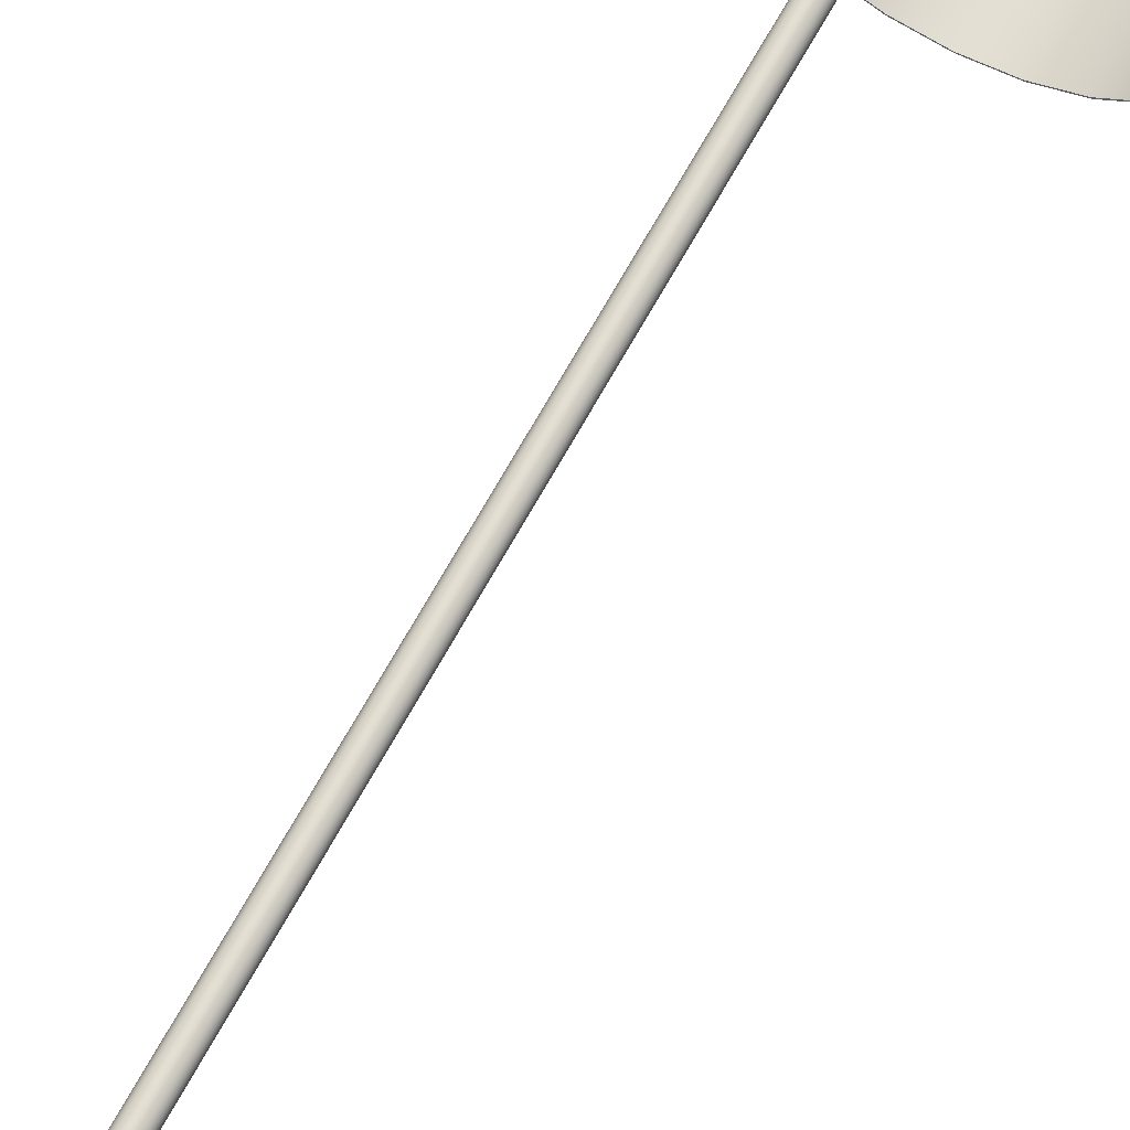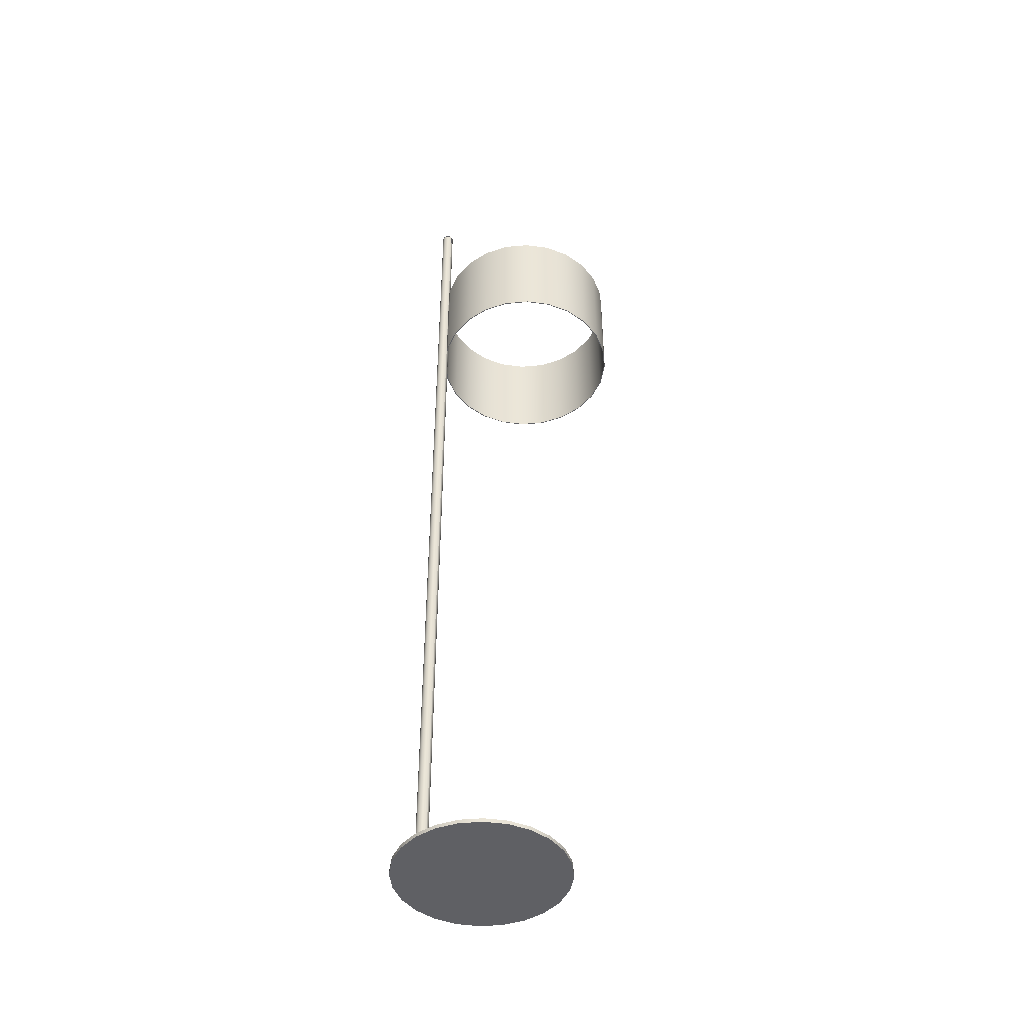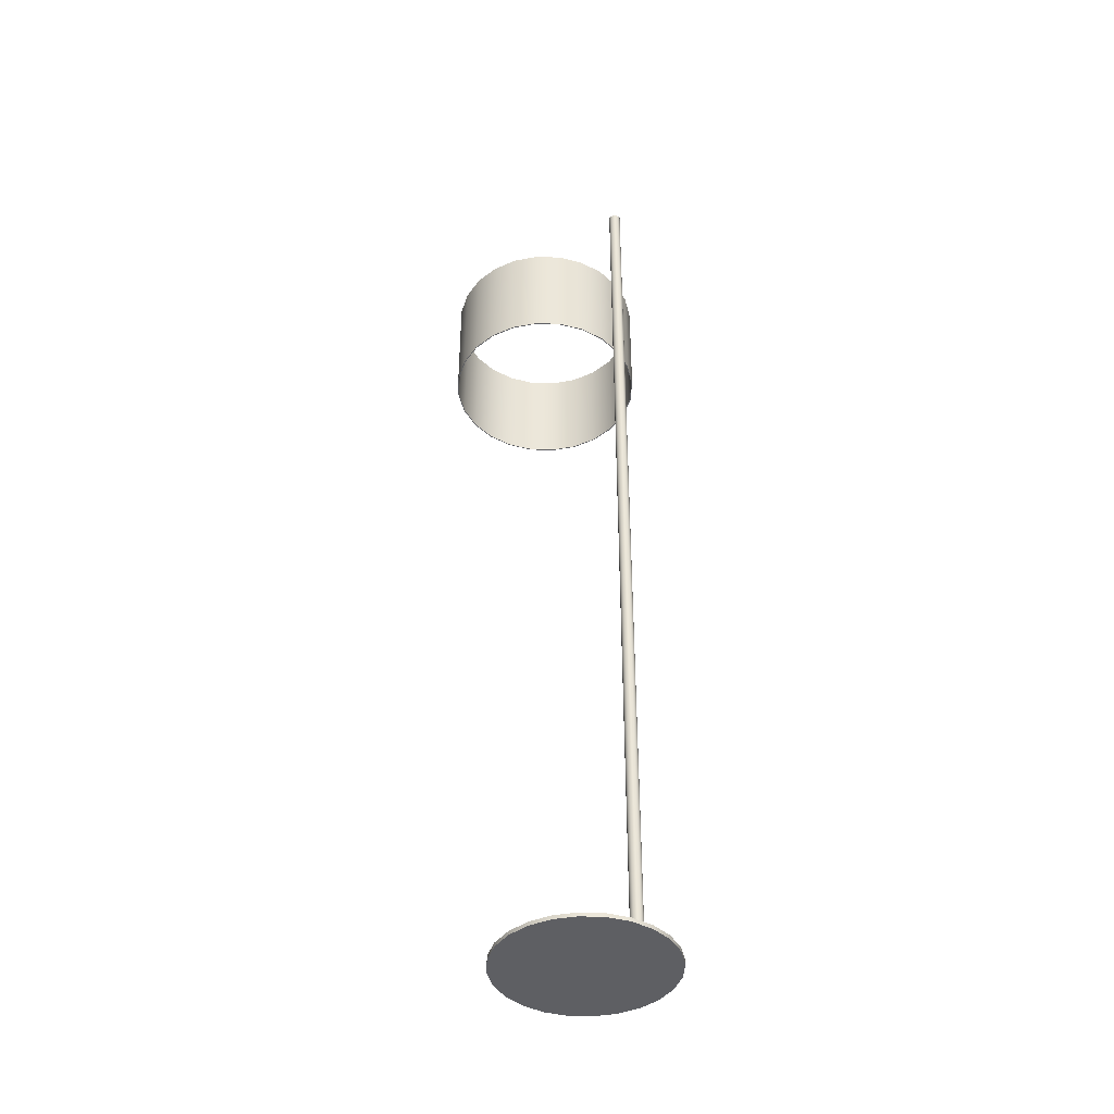
<metadata>
{"format":"obj","ext":"obj","renderer":"f3d","projection":"perspective","resolution":1024,"background":"white","views":[{"elev":67.0,"azim":28.7,"up":"+Z"},{"elev":-45.2,"azim":73.2,"up":"+Y"},{"elev":-41.6,"azim":-55.2,"up":"+Y"}]}
</metadata>
<code>
v 0.08333 -0.5734 0.0223
v 0.08333 -0.5734 -0.0212
v 0.08619 -0.5734 0.000545
v 0.07493 -0.5734 -0.04148
v 0.08619 -0.5697 0.000545
v 0.08333 -0.5697 0.0223
v 0.07493 -0.5734 0.04257
v 0.08333 -0.5697 -0.0212
v 0.07493 -0.5697 0.04257
v 0.06157 -0.5734 0.05997
v 0.07493 -0.5697 -0.04148
v 0.06157 -0.5697 0.05997
v 0.06157 -0.5734 -0.05888
v 0.06157 -0.5697 -0.05888
v 0.04417 -0.5734 0.07333
v 0.04417 -0.5734 -0.07224
v 0.04417 -0.5697 -0.07224
v 0.04417 -0.5697 0.07333
v 0.0239 -0.5734 0.08173
v 0.0239 -0.5697 -0.08064
v 0.0239 -0.5697 0.08173
v 0.0239 -0.5734 -0.08064
v 0.002146 -0.5734 0.08459
v 0.002146 -0.5734 -0.0835
v 0.002146 -0.5697 -0.0835
v 0.002146 -0.5697 0.08459
v 0.002592 -0.5697 0.05634
v -0.01961 -0.5734 0.08173
v -0.01961 -0.5697 -0.08064
v 0.002388 -0.5697 0.05479
v 0.002388 -0.5697 0.05789
v -0.01961 -0.5697 0.08173
v -0.01961 -0.5734 -0.08064
v 0.001789 -0.5697 0.05334
v 0.001789 -0.5697 0.05934
v 0.000836 -0.5697 0.06058
v -0.03988 -0.5734 0.07333
v -0.03988 -0.5734 -0.07224
v -0.03988 -0.5697 -0.07224
v 0.000836 -0.5697 0.0521
v -0.000404 -0.5697 0.06153
v -0.03988 -0.5697 0.07333
v -0.000404 -0.5697 0.05115
v 0.002675 0.3814 0.0546
v 0.002388 0.3814 0.05479
v 0.002592 0.3814 0.05634
v 0.002388 0.3814 0.05789
v 0.002233 0.3814 0.05925
v 0.001789 0.3814 0.05934
v 0.001789 0.3814 0.05334
v -0.00185 -0.5697 0.06213
v -0.05728 -0.5734 0.05997
v -0.05728 -0.5697 -0.05888
v -0.009394 -0.5697 0.05634
v -0.00185 -0.5697 0.05055
v 0.002012 0.3814 0.05315
v 0.002789 0.3814 0.05776
v 0.001308 0.3814 0.06055
v 0.000836 0.3814 0.0521
v 0.000836 0.3814 0.06058
v -0.003401 -0.5697 0.06233
v -0.05728 -0.5697 0.05997
v -0.05728 -0.5734 -0.05888
v -0.00919 -0.5697 0.05789
v -0.00919 -0.5697 0.05479
v -0.003401 -0.5697 0.05035
v 0.000998 0.3814 0.05192
v 0.00294 0.3814 0.05617
v 8e-05 0.3814 0.06156
v -0.000404 0.3814 0.05115
v -0.000404 0.3814 0.06153
v -0.004952 -0.5697 0.06213
v -0.07064 -0.5697 0.04257
v -0.07064 -0.5734 0.04257
v -0.07064 -0.5734 -0.04148
v -0.008591 -0.5697 0.05934
v -0.008591 -0.5697 0.05334
v -0.004952 -0.5697 0.05055
v -0.000301 0.3814 0.05099
v -0.001369 0.3814 0.06223
v -0.00185 0.3814 0.05055
v -0.00185 0.3814 0.06213
v -0.006397 -0.5697 0.06153
v -0.07064 -0.5697 -0.04148
v -0.007639 -0.5697 0.06058
v -0.007639 -0.5697 0.0521
v -0.006397 -0.5697 0.05115
v -0.001794 0.3814 0.05044
v -0.003381 0.3814 0.05029
v -0.003401 0.3814 0.05035
v -0.002941 0.3814 0.06249
v -0.003401 0.3814 0.06233
v -0.07904 -0.5697 0.0223
v -0.07904 -0.5697 -0.0212
v -0.07904 -0.5734 0.0223
v -0.07904 -0.5734 -0.0212
v -0.00919 0.3814 0.05789
v -0.009262 0.3814 0.05661
v -0.009394 0.3814 0.05634
v -0.00919 0.3814 0.05479
v -0.00911 0.3814 0.05502
v -0.008591 0.3814 0.05334
v -0.004952 0.3814 0.05055
v -0.004527 0.3814 0.06234
v -0.004952 0.3814 0.06213
v -0.008591 0.3814 0.05934
v -0.008997 0.3814 0.05818
v -0.008554 0.3814 0.05353
v -0.007639 0.3814 0.0521
v -0.006397 0.3814 0.05115
v -0.006402 0.3814 0.05121
v -0.006021 0.3814 0.06178
v -0.0819 -0.5697 0.000545
v -0.0819 -0.5734 0.000545
v -0.007639 0.3814 0.06058
v -0.008334 0.3814 0.05963
v -0.00763 0.3814 0.05223
v -0.006338 0.3814 0.06156
v -0.006397 0.3814 0.06153
v -0.007395 0.3814 0.06077
v -0.006718 0.3814 0.06129
v -0.007319 0.3814 0.06086
v 0.09478 0.1613 -0.01895
v 0.09735 0.1613 -0.04398
v 0.09825 0.1613 -0.04397
v 0.09391 0.1613 -0.01919
v 0.09513 0.1613 -0.06903
v 0.08496 0.1613 0.004312
v 0.09425 0.1613 -0.0688
v 0.08417 0.1613 0.003855
v 0.08563 0.1613 -0.09243
v 0.06944 0.1613 0.02425
v 0.08484 0.1613 -0.09198
v 0.06881 0.1613 0.0236
v 0.07039 0.1613 -0.1126
v 0.0493 0.1613 0.03948
v 0.06975 0.1613 -0.1119
v 0.04885 0.1613 0.03869
v 0.05046 0.1613 -0.1281
v 0.0259 0.1613 0.04898
v 0.05001 0.1613 -0.1273
v 0.02567 0.1613 0.04811
v 0.0272 0.1613 -0.1379
v 0.001247 0.1613 0.05205
v 0.02696 0.1613 -0.137
v 0.000843 0.1613 0.0512
v 0.002181 0.1613 -0.1414
v 0.000836 0.1613 0.0521
v 0.002175 0.1613 -0.1405
v -0.02394 0.1613 0.04776
v -0.02288 0.1613 -0.1383
v -0.02418 0.1613 0.04863
v -0.02265 0.1613 -0.1374
v -0.04699 0.1613 0.03803
v -0.04583 0.1613 -0.128
v -0.04745 0.1613 0.03881
v -0.04628 0.1613 -0.1288
v -0.06673 0.1613 0.02266
v -0.06579 0.1613 -0.1129
v -0.06737 0.1613 0.0233
v -0.06642 0.1613 -0.1135
v -0.08182 0.1613 0.002705
v -0.08116 0.1613 -0.09314
v -0.08261 0.1613 0.003147
v -0.08194 0.1613 -0.09359
v -0.09124 0.1613 -0.02048
v -0.09089 0.1613 -0.07009
v -0.09211 0.1613 -0.02025
v -0.09176 0.1613 -0.07033
v -0.09433 0.1613 -0.0453
v -0.09523 0.1613 -0.04531
v 0.09478 0.2719 -0.01895
v 0.09735 0.2719 -0.04398
v 0.09825 0.2719 -0.04397
v 0.08496 0.2719 0.004312
v 0.09391 0.2719 -0.01919
v 0.09425 0.2719 -0.0688
v 0.09513 0.2719 -0.06903
v 0.06944 0.2719 0.02425
v 0.08484 0.2719 -0.09198
v 0.08417 0.2719 0.003855
v 0.08563 0.2719 -0.09243
v 0.06975 0.2719 -0.1119
v 0.0493 0.2719 0.03948
v 0.06881 0.2719 0.0236
v 0.07039 0.2719 -0.1126
v 0.04885 0.2719 0.03869
v 0.05046 0.2719 -0.1281
v 0.0259 0.2719 0.04898
v 0.02567 0.2719 0.04811
v 0.05001 0.2719 -0.1273
v 0.0272 0.2719 -0.1379
v 0.001247 0.2719 0.05205
v 0.000843 0.2719 0.0512
v 0.02696 0.2719 -0.137
v 0.002181 0.2719 -0.1414
v 0.000836 0.2708 0.0521
v -0.02394 0.2719 0.04776
v 0.002175 0.2719 -0.1405
v -0.02288 0.2719 -0.1383
v 0.000836 0.2719 0.0521
v -0.02418 0.2719 0.04863
v -0.04699 0.2719 0.03803
v -0.02265 0.2719 -0.1374
v -0.04628 0.2719 -0.1288
v -0.04745 0.2719 0.03881
v -0.06673 0.2719 0.02266
v -0.04583 0.2719 -0.128
v -0.06642 0.2719 -0.1135
v -0.06737 0.2719 0.0233
v -0.06579 0.2719 -0.1129
v -0.08261 0.2719 0.003147
v -0.08182 0.2719 0.002705
v -0.08116 0.2719 -0.09314
v -0.08194 0.2719 -0.09359
v -0.09089 0.2719 -0.07009
v -0.09211 0.2719 -0.02025
v -0.09124 0.2719 -0.02048
v -0.09176 0.2719 -0.07033
v -0.09433 0.2719 -0.0453
v -0.09523 0.2719 -0.04531
v 0.002149 0.2719 -0.1399
v 0.001302 0.2719 0.05217
g mesh1_mesh1-geometry
f 1 2 3
f 2 1 4
f 3 2 1
f 4 1 2
f 3 5 2
f 1 6 3
f 4 1 7
f 7 1 4
f 2 8 4
f 8 2 5
f 5 3 6
f 6 1 9
f 7 9 1
f 4 7 10
f 10 7 4
f 11 4 8
f 5 6 8
f 9 11 6
f 9 7 12
f 10 12 7
f 4 10 13
f 13 10 4
f 4 11 13
f 11 8 6
f 14 11 9
f 12 14 9
f 10 15 12
f 13 10 16
f 16 10 13
f 14 13 11
f 17 14 12
f 18 12 15
f 16 10 15
f 15 10 16
f 16 13 17
f 14 17 13
f 18 17 12
f 15 19 18
f 16 15 19
f 19 15 16
f 17 20 16
f 20 17 18
f 21 18 19
f 16 19 22
f 22 19 16
f 22 16 20
f 21 20 18
f 19 23 21
f 22 19 24
f 24 19 22
f 20 25 22
f 25 20 21
f 26 21 23
f 24 19 23
f 23 19 24
f 24 22 25
f 27 25 21
f 21 26 27
f 23 28 26
f 24 23 28
f 28 23 24
f 25 29 24
f 30 25 27
f 31 27 26
f 32 26 28
f 24 28 33
f 33 28 24
f 33 24 29
f 29 25 34
f 34 25 30
f 35 31 26
f 32 36 26
f 28 37 32
f 33 28 38
f 38 28 33
f 29 39 33
f 40 29 34
f 36 35 26
f 41 36 32
f 42 32 37
f 38 28 37
f 37 28 38
f 38 33 39
f 39 29 32
f 43 29 40
f 44 45 46
f 46 45 44
f 46 47 45
f 48 46 47
f 47 46 48
f 48 47 49
f 49 47 48
f 49 50 47
f 51 41 32
f 42 39 32
f 37 52 42
f 38 37 52
f 52 37 38
f 39 53 38
f 29 54 32
f 55 29 43
f 45 56 50
f 50 56 45
f 50 45 47
f 45 44 56
f 56 44 45
f 57 44 46
f 46 44 57
f 57 46 48
f 48 46 57
f 48 49 58
f 58 49 48
f 59 50 49
f 58 49 60
f 60 49 58
f 60 59 49
f 61 51 32
f 53 39 42
f 62 42 52
f 38 52 63
f 63 52 38
f 63 38 53
f 54 64 32
f 54 29 65
f 66 29 55
f 50 56 67
f 67 56 50
f 44 57 68
f 68 57 44
f 50 67 59
f 59 67 50
f 58 60 69
f 69 60 58
f 70 59 60
f 69 60 71
f 71 60 69
f 71 70 60
f 72 61 32
f 62 53 42
f 62 52 73
f 63 52 74
f 74 52 63
f 63 53 75
f 64 76 32
f 65 29 77
f 78 29 66
f 59 67 79
f 79 67 59
f 59 79 70
f 70 79 59
f 69 71 80
f 80 71 69
f 81 70 71
f 80 71 82
f 82 71 80
f 82 81 71
f 83 72 32
f 84 53 62
f 74 73 52
f 73 84 62
f 63 74 75
f 75 74 63
f 84 75 53
f 76 85 32
f 77 29 86
f 87 29 78
f 70 88 81
f 81 88 70
f 81 89 90
f 90 89 81
f 90 81 82
f 70 79 88
f 88 79 70
f 80 82 91
f 91 82 80
f 91 82 92
f 92 82 91
f 92 90 82
f 85 83 32
f 73 74 93
f 94 84 73
f 75 74 95
f 95 74 75
f 75 84 96
f 97 98 99
f 99 98 97
f 98 100 99
f 99 100 98
f 86 29 87
f 101 102 100
f 100 102 101
f 90 89 103
f 103 89 90
f 103 90 92
f 81 88 89
f 89 88 81
f 91 92 104
f 104 92 91
f 104 92 105
f 105 92 104
f 105 103 92
f 95 93 74
f 93 94 73
f 94 96 84
f 75 95 96
f 96 95 75
f 106 107 97
f 97 107 106
f 97 107 98
f 98 107 97
f 101 100 98
f 98 100 101
f 108 109 102
f 102 109 108
f 108 102 101
f 101 102 108
f 110 111 103
f 103 111 110
f 104 105 112
f 112 105 104
f 111 103 105
f 93 95 113
f 113 94 93
f 96 94 114
f 96 95 114
f 114 95 96
f 115 116 106
f 106 116 115
f 106 116 107
f 107 116 106
f 98 101 107
f 117 109 108
f 108 109 117
f 101 108 107
f 111 110 109
f 109 110 111
f 112 105 118
f 118 105 112
f 118 111 105
f 119 111 118
f 114 113 95
f 113 114 94
f 116 115 120
f 120 115 116
f 107 108 116
f 111 109 117
f 117 109 111
f 108 117 116
f 121 111 119
f 116 117 120
f 117 111 121
f 120 122 121
f 121 122 120
f 120 117 121
g mesh1_mesh1-geometry
f 2 5 3
f 3 6 1
f 4 8 2
f 5 2 8
f 6 3 5
f 9 1 6
f 1 9 7
f 8 4 11
f 8 6 5
f 6 11 9
f 12 7 9
f 7 12 10
f 13 11 4
f 6 8 11
f 9 11 14
f 9 14 12
f 12 15 10
f 11 13 14
f 12 14 17
f 15 12 18
f 17 13 16
f 13 17 14
f 12 17 18
f 18 19 15
f 16 20 17
f 18 17 20
f 19 18 21
f 20 16 22
f 18 20 21
f 21 23 19
f 22 25 20
f 21 20 25
f 23 21 26
f 25 22 24
f 21 25 27
f 27 26 21
f 26 28 23
f 24 29 25
f 27 25 30
f 26 27 31
f 28 26 32
f 29 24 33
f 34 25 29
f 30 25 34
f 30 46 27
f 27 46 30
f 27 47 31
f 31 47 27
f 26 31 35
f 26 36 32
f 32 37 28
f 33 39 29
f 34 29 40
f 34 45 30
f 30 45 34
f 46 30 45
f 45 30 46
f 47 27 46
f 46 27 47
f 49 31 47
f 47 31 49
f 31 49 35
f 35 49 31
f 26 35 36
f 32 36 41
f 37 32 42
f 39 33 38
f 32 29 39
f 40 29 43
f 45 34 50
f 50 34 45
f 60 35 49
f 49 35 60
f 35 60 36
f 36 60 35
f 60 41 36
f 36 41 60
f 32 41 51
f 32 39 42
f 42 52 37
f 38 53 39
f 32 54 29
f 43 29 55
f 41 60 71
f 71 60 41
f 71 51 41
f 41 51 71
f 32 51 61
f 42 39 53
f 52 42 62
f 53 38 63
f 32 64 54
f 65 29 54
f 55 29 66
f 81 43 55
f 55 43 81
f 51 71 82
f 82 71 51
f 82 61 51
f 51 61 82
f 32 61 72
f 42 53 62
f 73 52 62
f 75 53 63
f 32 76 64
f 64 99 54
f 54 99 64
f 77 29 65
f 54 100 65
f 65 100 54
f 66 29 78
f 90 55 66
f 66 55 90
f 43 81 70
f 70 81 43
f 55 90 81
f 81 90 55
f 61 82 92
f 92 82 61
f 92 72 61
f 61 72 92
f 32 72 83
f 62 53 84
f 52 73 74
f 62 84 73
f 53 75 84
f 32 85 76
f 76 97 64
f 64 97 76
f 99 64 97
f 97 64 99
f 100 54 99
f 99 54 100
f 86 29 77
f 65 102 77
f 77 102 65
f 102 65 100
f 100 65 102
f 78 29 87
f 103 66 78
f 78 66 103
f 66 103 90
f 90 103 66
f 72 92 105
f 105 92 72
f 105 83 72
f 72 83 105
f 32 83 85
f 93 74 73
f 73 84 94
f 96 84 75
f 85 106 76
f 76 106 85
f 97 76 106
f 106 76 97
f 87 29 86
f 77 109 86
f 86 109 77
f 109 77 102
f 102 77 109
f 110 78 87
f 87 78 110
f 78 110 103
f 103 110 78
f 83 105 119
f 119 105 83
f 119 85 83
f 83 85 119
f 74 93 95
f 73 94 93
f 84 96 94
f 106 85 115
f 115 85 106
f 109 87 86
f 86 87 109
f 87 109 110
f 110 109 87
f 119 105 118
f 118 105 119
f 85 119 115
f 115 119 85
f 113 95 93
f 93 94 113
f 114 94 96
f 115 119 121
f 121 119 115
f 95 113 114
f 94 114 113
f 115 121 120
f 120 121 115
g mesh1_mesh1-geometry
f 45 47 46
f 47 50 49
f 47 45 50
f 49 50 59
f 49 59 60
f 60 59 70
f 60 70 71
f 71 70 81
f 71 81 82
f 82 81 90
f 82 90 92
f 92 90 103
f 92 103 105
f 105 103 111
f 107 101 98
f 107 108 101
f 105 111 118
f 118 111 119
f 116 108 107
f 116 117 108
f 119 111 121
f 120 117 116
f 121 111 117
f 121 117 120
g mesh2_mesh2-geometry
f 123 124 125
f 124 123 126
f 125 124 123
f 126 123 124
f 124 127 125
f 125 127 124
f 126 123 128
f 128 123 126
f 127 124 129
f 129 124 127
f 126 128 130
f 130 128 126
f 127 129 131
f 131 129 127
f 130 128 132
f 132 128 130
f 131 129 133
f 133 129 131
f 130 132 134
f 134 132 130
f 131 133 135
f 135 133 131
f 134 132 136
f 136 132 134
f 135 133 137
f 137 133 135
f 134 136 138
f 138 136 134
f 135 137 139
f 139 137 135
f 138 136 140
f 140 136 138
f 139 137 141
f 141 137 139
f 138 140 142
f 142 140 138
f 139 141 143
f 143 141 139
f 142 140 144
f 144 140 142
f 143 141 145
f 145 141 143
f 142 144 146
f 146 144 142
f 143 145 147
f 147 145 143
f 148 146 144
f 144 146 148
f 147 145 149
f 149 145 147
f 146 148 150
f 150 148 146
f 149 151 147
f 147 151 149
f 150 148 152
f 152 148 150
f 151 149 153
f 153 149 151
f 150 152 154
f 154 152 150
f 151 153 155
f 155 153 151
f 154 152 156
f 156 152 154
f 151 155 157
f 157 155 151
f 154 156 158
f 158 156 154
f 157 155 159
f 159 155 157
f 158 156 160
f 160 156 158
f 157 159 161
f 161 159 157
f 158 160 162
f 162 160 158
f 161 159 163
f 163 159 161
f 162 160 164
f 164 160 162
f 161 163 165
f 165 163 161
f 162 164 166
f 166 164 162
f 165 163 167
f 167 163 165
f 166 164 168
f 168 164 166
f 165 167 169
f 169 167 165
f 166 168 170
f 170 168 166
f 169 167 170
f 170 167 169
f 170 168 171
f 171 168 170
f 169 170 171
f 171 170 169
g mesh2_mesh2-geometry
f 125 172 123
f 123 172 125
f 126 173 124
f 124 173 126
f 127 174 125
f 125 174 127
f 172 125 174
f 174 125 172
f 175 123 172
f 172 123 175
f 123 175 128
f 128 175 123
f 173 126 176
f 176 126 173
f 177 124 173
f 173 124 177
f 124 177 129
f 129 177 124
f 174 127 178
f 178 127 174
f 179 128 175
f 175 128 179
f 130 176 126
f 126 176 130
f 180 129 177
f 177 129 180
f 131 178 127
f 127 178 131
f 128 179 132
f 132 179 128
f 176 130 181
f 181 130 176
f 129 180 133
f 133 180 129
f 178 131 182
f 182 131 178
f 179 136 132
f 132 136 179
f 134 181 130
f 130 181 134
f 183 133 180
f 180 133 183
f 135 182 131
f 131 182 135
f 136 179 184
f 184 179 136
f 181 134 185
f 185 134 181
f 133 183 137
f 137 183 133
f 182 135 186
f 186 135 182
f 184 140 136
f 136 140 184
f 187 134 138
f 138 134 187
f 134 187 185
f 185 187 134
f 183 141 137
f 137 141 183
f 188 135 139
f 139 135 188
f 135 188 186
f 186 188 135
f 140 184 189
f 189 184 140
f 138 190 187
f 187 190 138
f 141 183 191
f 191 183 141
f 139 192 188
f 188 192 139
f 189 144 140
f 140 144 189
f 190 138 142
f 142 138 190
f 191 145 141
f 141 145 191
f 192 139 143
f 143 139 192
f 144 189 193
f 193 189 144
f 142 194 190
f 190 194 142
f 145 191 195
f 195 191 145
f 143 196 192
f 192 196 143
f 193 148 144
f 144 148 193
f 194 142 146
f 146 142 194
f 195 149 145
f 145 149 195
f 196 143 147
f 147 143 196
f 148 193 197
f 197 193 148
f 146 198 194
f 194 198 146
f 149 195 199
f 199 195 149
f 147 200 196
f 196 200 147
f 197 193 201
f 201 193 197
f 197 152 148
f 148 152 197
f 198 146 150
f 150 146 198
f 199 153 149
f 149 153 199
f 200 147 151
f 151 147 200
f 202 197 201
f 201 197 202
f 152 197 202
f 202 197 152
f 150 203 198
f 198 203 150
f 153 199 204
f 204 199 153
f 151 205 200
f 200 205 151
f 202 156 152
f 152 156 202
f 203 150 154
f 154 150 203
f 204 155 153
f 153 155 204
f 205 151 157
f 157 151 205
f 156 202 206
f 206 202 156
f 154 207 203
f 203 207 154
f 155 204 208
f 208 204 155
f 157 209 205
f 205 209 157
f 206 160 156
f 156 160 206
f 207 154 158
f 158 154 207
f 208 159 155
f 155 159 208
f 209 157 161
f 161 157 209
f 160 206 210
f 210 206 160
f 162 207 158
f 158 207 162
f 159 208 211
f 211 208 159
f 165 209 161
f 161 209 165
f 212 160 210
f 210 160 212
f 207 162 213
f 213 162 207
f 214 159 211
f 211 159 214
f 159 214 163
f 163 214 159
f 209 165 215
f 215 165 209
f 160 212 164
f 164 212 160
f 166 213 162
f 162 213 166
f 216 163 214
f 214 163 216
f 169 215 165
f 165 215 169
f 217 164 212
f 212 164 217
f 213 166 218
f 218 166 213
f 163 216 167
f 167 216 163
f 215 169 219
f 219 169 215
f 164 217 168
f 168 217 164
f 170 218 166
f 166 218 170
f 220 167 216
f 216 167 220
f 171 219 169
f 169 219 171
f 221 168 217
f 217 168 221
f 218 170 220
f 220 170 218
f 167 220 170
f 170 220 167
f 219 171 221
f 221 171 219
f 168 221 171
f 171 221 168
g mesh3_mesh3-geometry
l 24 33
l 22 24
l 33 38
l 16 22
l 38 63
l 13 16
l 63 75
l 4 13
l 75 96
l 2 4
l 96 114
l 3 2
l 114 95
l 1 3
l 95 74
l 7 1
l 74 52
l 10 7
l 52 37
l 15 10
l 37 28
l 19 15
l 28 23
l 23 19
g mesh4_mesh4-geometry
l 100 102
l 99 100
l 102 109
l 97 99
l 109 110
l 106 97
l 110 103
l 115 106
l 111 103
l 120 115
l 117 111
l 120 116
l 108 117
l 116 107
l 101 108
l 107 98
l 98 101
g mesh5_mesh5-geometry
l 59 50
l 70 59
g mesh6_mesh6-geometry
l 199 222
g mesh7_mesh7-geometry
l 193 223
g mesh8_mesh8-geometry
l 146 142
l 146 144
l 150 146
l 142 138
l 144 140
l 148 144
l 154 150
l 138 134
l 140 136
l 152 148
l 158 154
l 134 130
l 136 132
l 156 152
l 162 158
l 130 126
l 132 128
l 160 156
l 166 162
l 126 124
l 128 123
l 164 160
l 170 166
l 124 129
l 123 125
l 168 164
l 167 170
l 129 133
l 125 127
l 171 168
l 163 167
l 133 137
l 127 131
l 169 171
l 159 163
l 137 141
l 131 135
l 165 169
l 155 159
l 141 145
l 135 139
l 161 165
l 153 155
l 145 149
l 139 143
l 157 161
l 149 153
l 147 149
l 143 147
l 151 157
l 147 151

</code>
